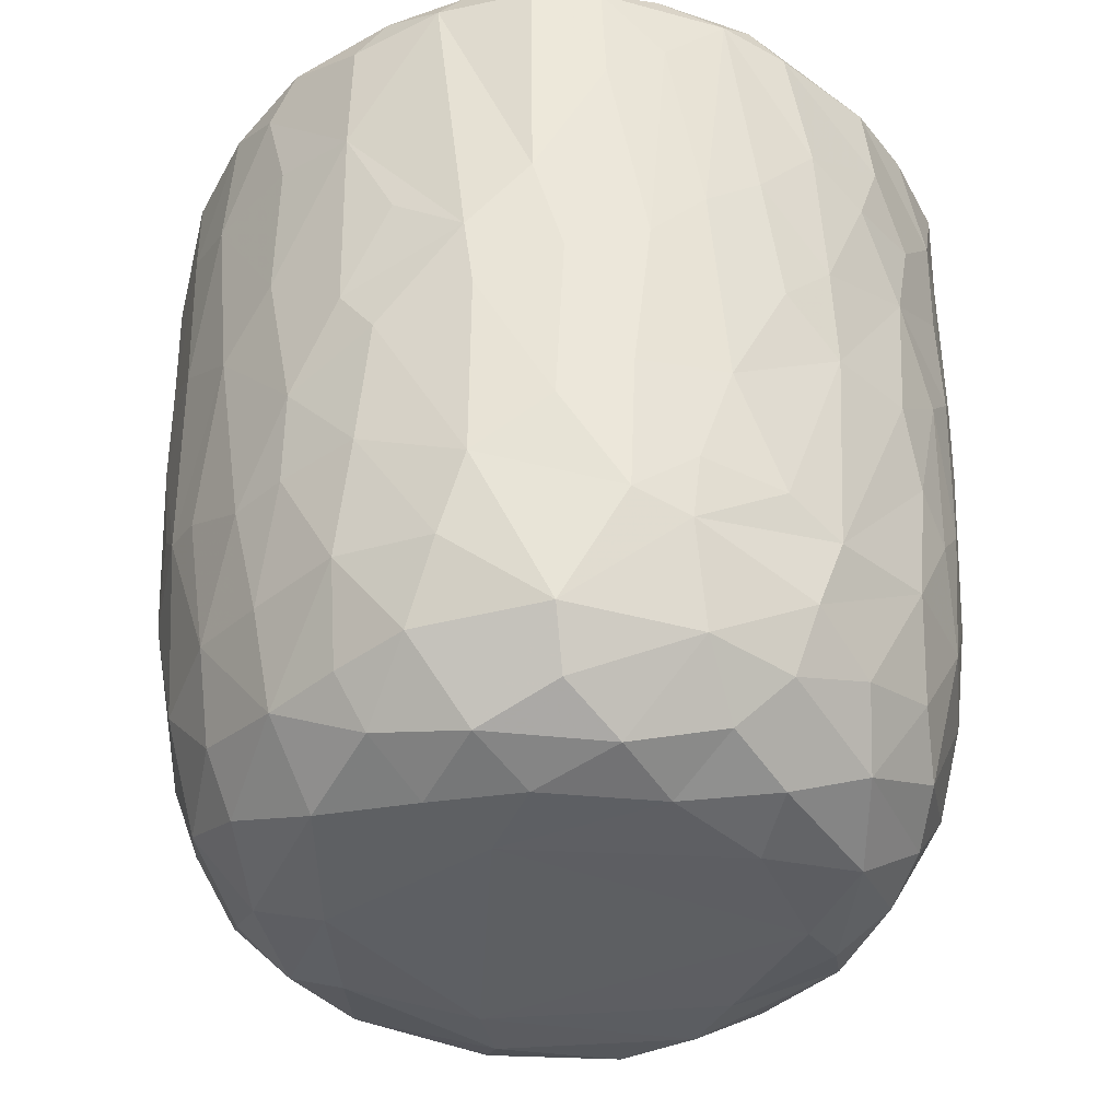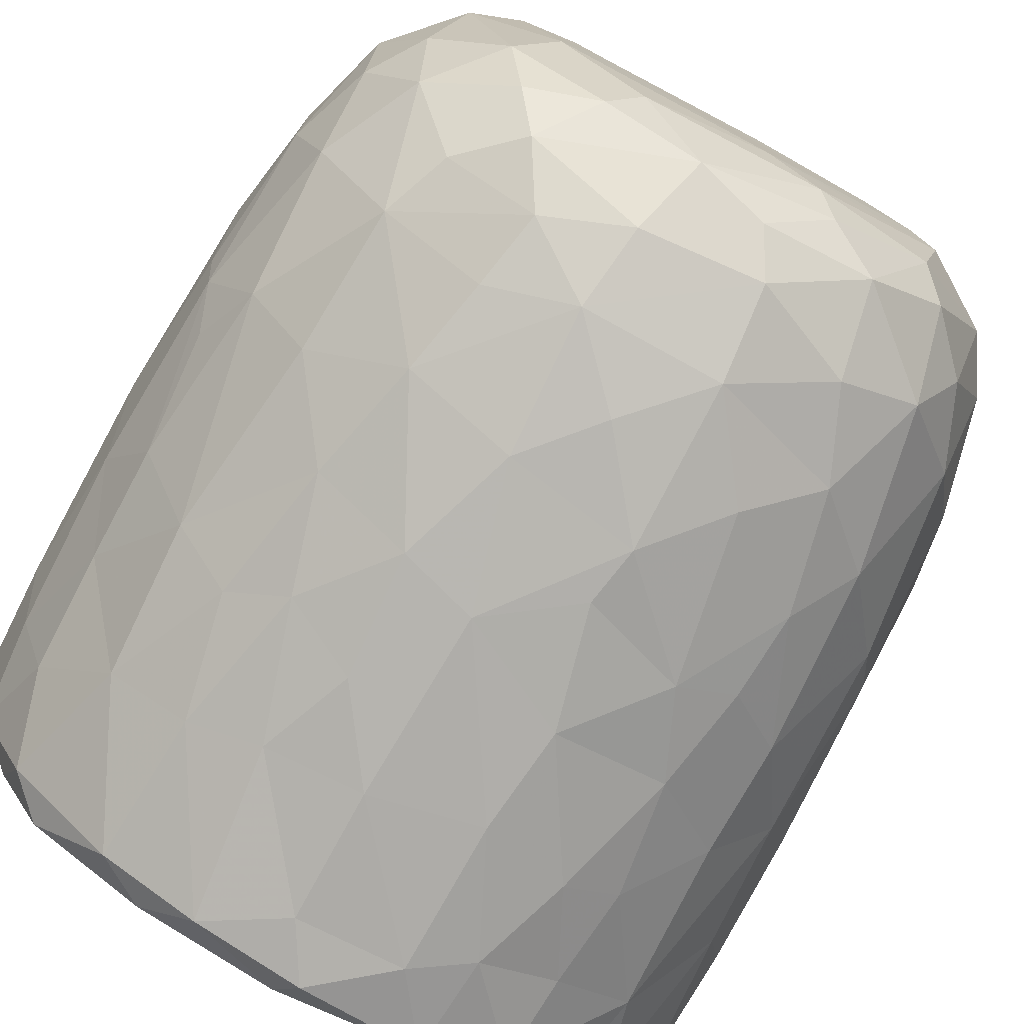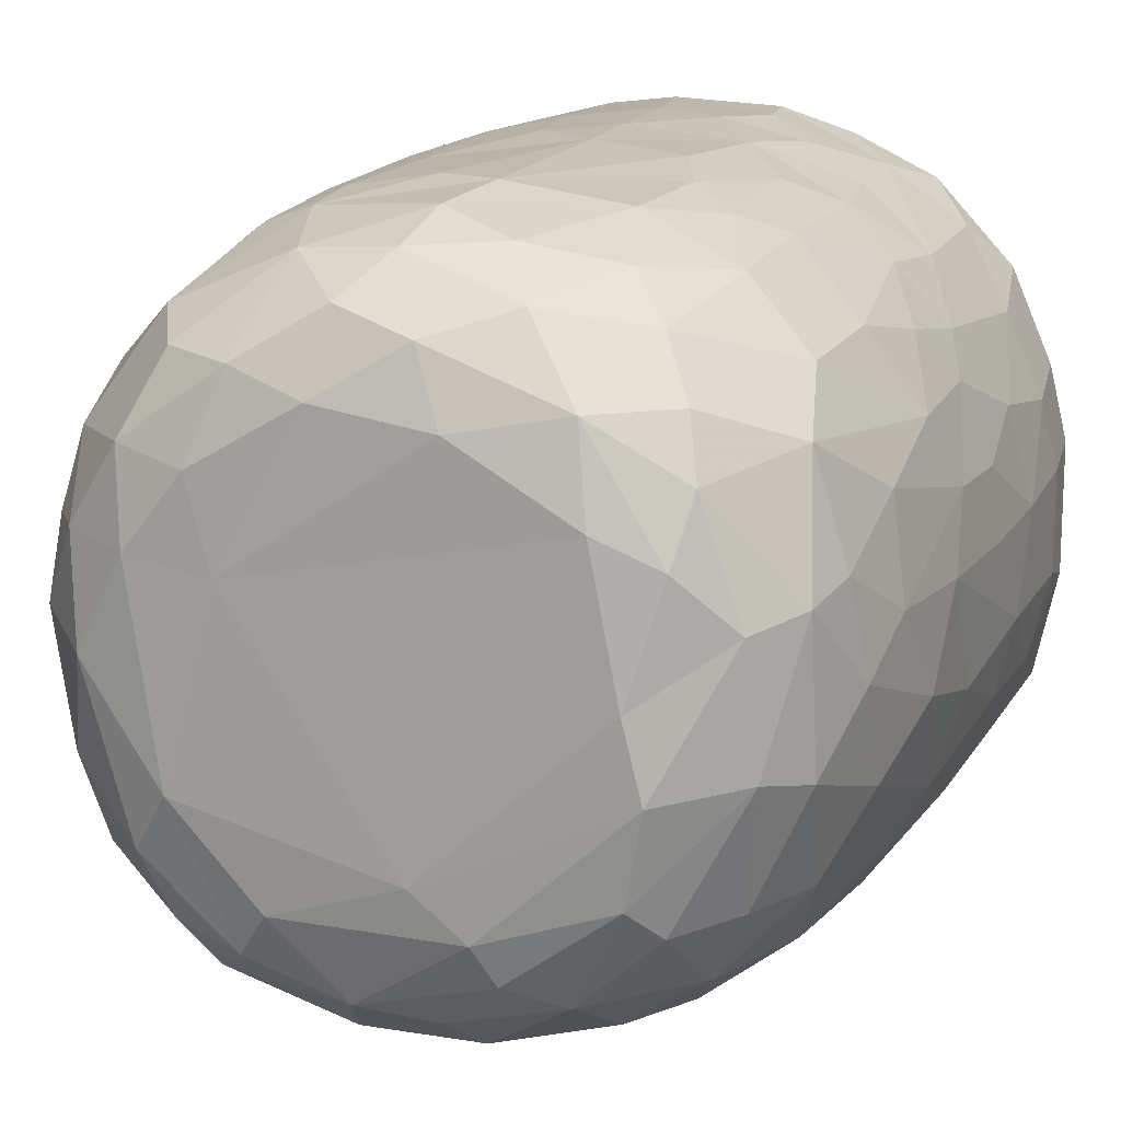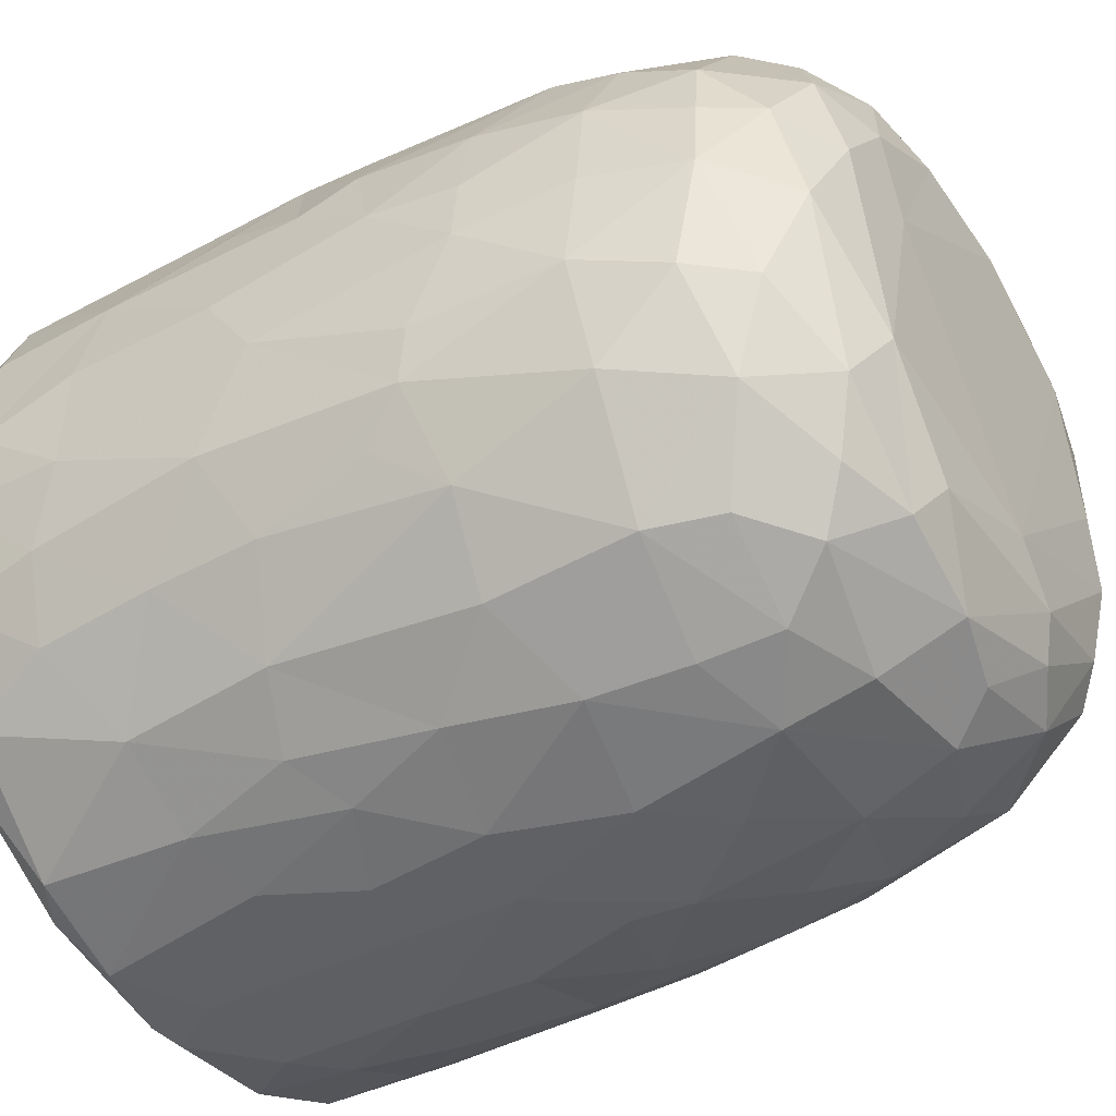
<metadata>
{"format":"obj","ext":"obj","renderer":"f3d","projection":"perspective","resolution":1024,"background":"white","views":[{"elev":-39.3,"azim":-38.2,"up":"+Y"},{"elev":-77.6,"azim":-28.0,"up":"+Z"},{"elev":13.7,"azim":20.5,"up":"+Z"},{"elev":-41.7,"azim":-56.9,"up":"+Z"}]}
</metadata>
<code>
v 0.1356 -0.05955 -0.8959
v 0.1609 -0.1936 -0.8899
v -0.06471 0.07875 -0.9115
v 0.2024 0.218 -0.8983
v 0.1725 0.4605 -0.9078
v -0.08517 0.5112 -0.9155
v -0.2265 0.3128 -0.8939
v 0.1654 0.8132 -0.9072
v -0.0876 0.8187 -0.9105
v -0.3116 0.5312 -0.872
v 0.3001 0.738 -0.88
v -0.009161 0.951 -0.9137
v -0.2683 0.932 -0.8903
v -0.004591 -0.4068 -0.8736
v 0.1635 -0.5708 -0.835
v -0.162 -0.5756 -0.8384
v -0.1503 -0.2471 -0.8856
v -0.4076 -0.2982 -0.8106
v -0.2443 0.02896 -0.8859
v 0.383 0.02745 -0.8398
v -0.4024 0.2295 -0.8398
v 0.3808 0.5149 -0.8571
v 0.2834 0.9778 -0.8671
v -0.05584 0.9946 -0.8785
v -0.3613 -0.513 -0.7888
v 0.3197 -0.3531 -0.8324
v -0.4728 -0.02041 -0.7995
v 0.4706 0.2305 -0.8092
v 0.5072 0.4961 -0.7911
v -0.4752 0.5763 -0.8173
v 0.4814 0.7235 -0.8037
v -0.4968 0.9227 -0.8066
v 0.4678 0.9293 -0.8137
v -0.3832 0.9915 -0.8077
v 0.37 0.9948 -0.8077
v -0.1326 -0.7627 -0.7784
v 0.1498 -0.7839 -0.7683
v -0.3261 -0.6863 -0.7608
v 0.477 -0.4713 -0.7474
v 0.5376 -0.1942 -0.7464
v -0.6158 -0.2106 -0.686
v 0.5201 -0.001191 -0.769
v -0.5309 0.3021 -0.7781
v 0.6661 0.7417 -0.6729
v 0.3906 -0.6776 -0.7346
v -0.5962 -0.5388 -0.6521
v 0.6533 0.3523 -0.6801
v -0.6574 0.5967 -0.689
v 0.6253 0.9948 -0.6657
v -0.1475 0.979 -0.6791
v -0.2986 -0.9443 -0.5867
v -0.403 -0.8167 -0.6683
v -0.07131 -0.9314 -0.6635
v 0.09663 -0.8845 -0.6962
v 0.3619 -0.8852 -0.6277
v -0.534 -0.6951 -0.6376
v 0.5809 -0.6965 -0.6074
v 0.6444 -0.3256 -0.6461
v 0.663 0.09138 -0.6681
v -0.6713 0.2451 -0.6687
v -0.743 0.9192 -0.5896
v -0.6549 0.9968 -0.6351
v 0.4358 0.9897 -0.5437
v 0.7221 0.9411 -0.598
v 0.2401 -0.9543 -0.5772
v -0.464 -0.8891 -0.5541
v -0.7611 -0.236 -0.5134
v 0.7905 0.2876 -0.5076
v -0.768 0.9859 -0.2579
v 0.2673 0.9782 -0.5482
v 0.1971 -0.9917 -0.4876
v 0.5492 -0.8948 -0.4619
v 0.7909 -0.1481 -0.4754
v -0.8065 0.1823 -0.4757
v -0.8042 0.7182 -0.5001
v 0.3628 1.007 -0.3617
v -0.2233 -0.988 -0.4843
v -0.6552 -0.7905 -0.4474
v 0.745 -0.5782 -0.4385
v -0.8076 0.4429 -0.4801
v 0.8114 0.5937 -0.4689
v -0.7653 0.9908 -0.4641
v 0.4883 -0.959 -0.3956
v -0.5175 -0.9454 -0.4
v 0.6674 -0.7673 -0.4404
v -0.8251 -0.08484 -0.4022
v 0.8444 0.9378 -0.4078
v -0.7716 -0.558 -0.3953
v 0.07637 -1.003 -0.3856
v -0.4239 -0.9994 -0.2639
v -0.8627 -0.1785 -0.2996
v 0.8378 -0.06783 -0.3865
v 0.8771 0.3582 -0.3067
v -0.8622 0.9305 -0.3469
v 0.8089 0.9922 -0.3576
v 0.713 -0.8681 -0.1554
v 0.834 -0.4706 -0.2624
v 0.5331 -0.9837 -0.1852
v -0.6829 -0.8685 -0.2419
v -0.771 -0.737 -0.2171
v -0.8882 0.2908 -0.2697
v 0.8806 0.6735 -0.3045
v -0.8812 0.7026 -0.3078
v 0.5799 1.001 -0.07123
v 0.7838 -0.7365 -0.184
v -0.8433 -0.5399 -0.1573
v 0.8891 -0.2711 -0.1316
v 0.8887 0.04518 -0.2017
v 0.9012 0.9332 -0.1589
v 0.07323 1.012 0.5752
v -0.9126 0.9359 -0.1045
v -0.8651 0.9874 -0.2026
v 0.4916 -0.9907 -0.01323
v -0.6275 -0.9507 -0.01767
v 0.9157 0.3857 -0.1336
v -0.9197 0.6335 -0.1268
v 0.8716 0.9845 -0.05873
v -0.8812 -0.2057 -0.1838
v -0.9172 0.157 -0.05274
v 0.9148 0.7743 -0.1225
v -0.3105 -0.9977 0.1696
v -0.7773 -0.7912 0.03341
v 0.8417 -0.5873 -0.02759
v -0.887 -0.307 0.01382
v -0.8744 1.001 0.1216
v 0.4252 -0.9884 0.3124
v 0.8973 -0.1283 0.07338
v 0.9182 0.4959 0.09259
v 0.5209 1.05 0.05747
v -0.5069 -0.9846 0.2009
v 0.7788 -0.766 0.1546
v 0.8681 -0.4325 0.08008
v 0.9105 0.2138 0.07582
v -0.9136 0.2745 0.1186
v -0.9207 0.8661 0.05251
v 0.493 1.019 0.2723
v 0.692 -0.895 0.127
v -0.6642 -0.8973 0.2238
v -0.8441 -0.5669 0.05254
v 0.8122 -0.636 0.1904
v -0.9133 0.63 0.1246
v -0.9053 0.9676 0.133
v 0.9144 0.7784 0.1164
v 0.5679 -0.9579 0.2468
v -0.8732 -0.3104 0.1636
v -0.8888 -0.09699 0.1906
v 0.8943 0.9771 0.1439
v 0.6853 0.9785 0.1861
v -0.7472 -0.7809 0.2203
v -0.8117 -0.5633 0.2866
v 0.8808 -0.02491 0.2392
v 0.83 -0.3945 0.3069
v -0.8633 0.1025 0.3303
v 0.8882 0.2093 0.2353
v 0.886 0.7229 0.2865
v 0.8682 0.4429 0.3217
v -0.8747 0.5916 0.3309
v -0.8699 0.8925 0.3306
v 0.8142 0.9864 0.3203
v -0.8248 -0.3046 0.3616
v 0.8622 0.9265 0.3314
v 0.5089 1.008 0.3678
v -0.3687 -0.9922 0.3715
v 0.6001 -0.8978 0.3918
v -0.7014 -0.7622 0.395
v -0.5377 -0.9358 0.4042
v 0.1476 -0.9915 0.4734
v 0.7378 -0.6407 0.4364
v 0.828 -0.1231 0.3989
v -0.8273 -0.02017 0.4119
v 0.8256 0.1618 0.4191
v -0.8191 0.982 0.3869
v -0.1211 -0.9873 0.5138
v -0.8167 0.3249 0.4458
v 0.8055 0.696 0.4842
v 0.3948 -0.9488 0.5178
v -0.7061 -0.586 0.4985
v 0.6951 -0.4718 0.5569
v -0.7756 0.9257 0.528
v -0.7211 0.9944 0.5496
v 0.3432 0.9797 0.5506
v 0.7288 0.9999 0.5397
v -0.2943 -0.9499 0.5694
v 0.5649 -0.8353 0.5226
v 0.7145 -0.2047 0.5849
v 0.7577 0.03516 0.5427
v -0.7309 0.1998 0.5961
v 0.7794 0.2717 0.5088
v 0.763 0.9445 0.5487
v -0.6176 0.9992 0.679
v -0.453 -0.871 0.5826
v -0.5168 -0.7489 0.6418
v -0.6942 -0.4148 0.5798
v 0.468 0.9853 0.5131
v 0.07936 -0.9439 0.6328
v -0.7118 0.02953 0.6068
v 0.6716 0.1897 0.6534
v 0.6952 0.4294 0.6405
v 0.2652 -0.8606 0.6918
v 0.4941 -0.7601 0.6493
v -0.1042 -0.8965 0.6851
v 0.5434 -0.4328 0.7138
v -0.6397 0.9292 0.7053
v -0.6289 0.365 0.7003
v 0.68 0.8226 0.6551
v 0.3128 0.9528 0.6282
v 0.5229 0.9934 0.7463
v -0.2311 -0.7668 0.7633
v -0.573 -0.2819 0.7121
v 0.5515 0.282 0.7592
v 0.5832 0.925 0.7482
v 0.3948 -0.652 0.7448
v -0.428 -0.4969 0.7714
v -0.5741 0.1181 0.7424
v 0.5464 -0.1168 0.7467
v -0.01661 -0.7849 0.7781
v -0.3029 -0.5414 0.814
v -0.4365 -0.1781 0.8009
v 0.5197 0.5074 0.7786
v 0.5103 0.7465 0.7945
v -0.4962 0.6804 0.7977
v -0.5035 0.9428 0.7908
v -0.3556 1.001 0.8169
v 0.2472 0.993 0.8564
v 0.1847 -0.7115 0.7885
v 0.3269 -0.4346 0.8254
v 0.4544 -0.2221 0.7911
v 0.003931 -0.6298 0.8396
v -0.2992 -0.394 0.8361
v 0.3453 -0.1471 0.8426
v 0.4387 0.1644 0.818
v -0.4113 0.1912 0.8336
v 0.3044 0.3678 0.8715
v 0.3629 0.5902 0.8552
v -0.3704 0.7784 0.8539
v 0.386 0.9282 0.8428
v 0.0539 -0.4653 0.8704
v -0.09047 -0.4049 0.8706
v -0.2289 -0.1487 0.8699
v 0.2753 0.03445 0.8734
v -0.2867 0.3308 0.8779
v 0.2427 0.7469 0.8954
v -0.2173 0.9423 0.8923
v -0.128 0.9971 0.8815
v 0.06342 0.03378 0.9004
v -0.08959 0.1433 0.9033
v 0.04451 0.2811 0.9087
v -0.1458 0.4478 0.9047
v 0.1737 0.5709 0.9036
v 0.2091 0.9255 0.8988
v -0.04958 0.9275 0.9127
v 0.01605 0.6357 0.9154
f 1 2 3
f 1 3 4
f 3 5 4
f 3 6 5
f 7 6 3
f 6 8 5
f 9 6 10
f 6 9 8
f 11 5 8
f 8 9 12
f 9 13 12
f 14 2 15
f 16 17 14
f 14 17 2
f 17 18 19
f 19 3 17
f 17 3 2
f 2 1 20
f 20 1 4
f 19 21 7
f 7 3 19
f 5 22 4
f 10 6 7
f 11 22 5
f 10 13 9
f 8 12 23
f 8 23 11
f 24 12 13
f 12 24 23
f 16 14 15
f 25 18 16
f 15 2 26
f 18 17 16
f 2 20 26
f 27 19 18
f 27 21 19
f 20 4 28
f 4 22 28
f 21 10 7
f 29 28 22
f 30 10 21
f 31 22 11
f 30 13 10
f 32 13 30
f 11 33 31
f 23 33 11
f 34 13 32
f 34 24 13
f 35 33 23
f 24 35 23
f 36 16 37
f 16 15 37
f 38 16 36
f 38 25 16
f 39 26 40
f 27 18 41
f 26 20 40
f 20 42 40
f 20 28 42
f 27 43 21
f 30 21 43
f 31 29 22
f 29 31 44
f 37 15 45
f 25 38 46
f 39 45 15
f 26 39 15
f 29 47 28
f 30 43 48
f 47 29 44
f 48 32 30
f 31 33 44
f 44 33 49
f 49 33 35
f 34 50 24
f 51 52 53
f 52 36 53
f 53 36 37
f 53 37 54
f 52 38 36
f 37 45 55
f 46 38 56
f 57 45 39
f 18 25 46
f 58 39 40
f 42 28 59
f 60 43 27
f 59 28 47
f 61 32 48
f 32 62 34
f 63 49 35
f 37 55 54
f 57 55 45
f 52 56 38
f 39 58 57
f 18 46 41
f 59 40 42
f 41 60 27
f 48 43 60
f 64 44 49
f 62 32 61
f 62 50 34
f 54 65 53
f 55 65 54
f 66 56 52
f 40 59 58
f 41 67 60
f 59 47 68
f 68 47 44
f 62 69 50
f 50 70 24
f 70 35 24
f 35 70 63
f 65 71 53
f 66 52 51
f 57 72 55
f 41 46 67
f 73 58 59
f 60 67 74
f 75 61 48
f 76 70 50
f 77 51 53
f 78 56 66
f 46 56 78
f 58 79 57
f 58 73 79
f 73 59 68
f 48 80 75
f 44 81 68
f 44 64 81
f 62 61 82
f 82 69 62
f 50 69 76
f 77 53 71
f 55 83 65
f 72 83 55
f 66 84 78
f 85 72 57
f 86 74 67
f 80 48 60
f 80 60 74
f 64 87 81
f 49 87 64
f 84 66 51
f 78 88 46
f 88 67 46
f 89 77 71
f 51 90 84
f 90 51 77
f 83 71 65
f 79 85 57
f 91 86 67
f 73 68 92
f 68 81 93
f 94 61 75
f 61 94 82
f 70 76 63
f 87 49 95
f 96 72 85
f 73 97 79
f 68 93 92
f 98 89 71
f 78 84 99
f 78 100 88
f 91 67 88
f 92 97 73
f 91 74 86
f 80 74 101
f 102 93 81
f 80 103 75
f 87 102 81
f 76 104 63
f 83 98 71
f 96 83 72
f 96 85 105
f 85 79 105
f 79 97 105
f 106 91 88
f 92 107 97
f 91 101 74
f 93 108 92
f 80 101 103
f 103 94 75
f 87 109 102
f 110 76 69
f 63 104 49
f 98 83 96
f 99 100 78
f 106 88 100
f 92 108 107
f 111 94 103
f 82 94 112
f 89 90 77
f 113 89 98
f 99 84 114
f 102 115 93
f 103 101 116
f 95 117 87
f 117 109 87
f 112 69 82
f 91 106 118
f 119 91 118
f 119 101 91
f 115 108 93
f 109 120 102
f 111 112 94
f 49 104 95
f 104 117 95
f 114 84 90
f 116 101 119
f 115 102 120
f 103 116 111
f 89 121 90
f 99 122 100
f 97 123 105
f 97 107 123
f 118 106 124
f 111 125 112
f 126 121 89
f 113 126 89
f 122 99 114
f 122 106 100
f 108 127 107
f 124 119 118
f 120 128 115
f 125 69 112
f 129 117 104
f 90 130 114
f 131 96 105
f 107 132 123
f 115 127 108
f 115 133 127
f 134 116 119
f 135 111 116
f 110 136 76
f 136 104 76
f 121 130 90
f 113 98 137
f 96 137 98
f 122 114 138
f 105 123 131
f 106 122 139
f 139 124 106
f 132 140 123
f 141 116 134
f 141 135 116
f 142 111 135
f 109 143 120
f 111 142 125
f 136 129 104
f 144 113 137
f 96 131 137
f 140 131 123
f 145 124 139
f 107 127 132
f 128 133 115
f 138 114 130
f 146 124 145
f 124 146 119
f 134 119 146
f 120 143 128
f 109 147 143
f 109 117 147
f 148 117 129
f 138 149 122
f 122 150 139
f 127 151 132
f 133 151 127
f 148 147 117
f 126 113 144
f 150 122 149
f 145 139 150
f 132 152 140
f 152 132 151
f 153 134 146
f 133 154 151
f 147 155 143
f 136 148 129
f 154 128 156
f 133 128 154
f 157 141 134
f 156 128 155
f 155 128 143
f 157 135 141
f 158 142 135
f 148 159 147
f 160 145 150
f 157 134 153
f 158 135 157
f 147 161 155
f 136 162 148
f 163 130 121
f 164 144 137
f 138 165 149
f 164 137 131
f 165 150 149
f 160 146 145
f 159 161 147
f 125 110 69
f 162 159 148
f 163 166 130
f 167 121 126
f 138 130 166
f 168 164 131
f 168 131 140
f 151 169 152
f 170 146 160
f 153 146 170
f 154 156 171
f 172 142 158
f 142 172 125
f 173 163 121
f 152 168 140
f 154 171 151
f 174 157 153
f 175 156 155
f 175 155 161
f 176 167 126
f 176 126 144
f 164 176 144
f 165 138 166
f 177 150 165
f 169 168 152
f 169 178 168
f 151 171 169
f 179 158 157
f 172 180 125
f 181 136 110
f 162 182 159
f 167 173 121
f 183 166 163
f 164 168 184
f 177 160 150
f 178 169 185
f 186 169 171
f 153 170 187
f 153 187 174
f 156 188 171
f 175 188 156
f 161 189 175
f 189 159 182
f 189 161 159
f 180 190 125
f 181 162 136
f 163 173 183
f 166 183 191
f 184 176 164
f 166 192 165
f 191 192 166
f 193 160 177
f 185 169 186
f 171 188 186
f 179 172 158
f 172 179 180
f 190 110 125
f 194 182 162
f 181 194 162
f 195 167 176
f 177 165 192
f 193 170 160
f 170 196 187
f 197 186 188
f 198 188 175
f 179 157 187
f 187 157 174
f 195 173 167
f 199 195 176
f 168 200 184
f 193 177 192
f 200 168 178
f 196 170 193
f 173 201 183
f 184 199 176
f 178 185 202
f 186 197 185
f 188 198 197
f 203 179 204
f 189 205 175
f 203 180 179
f 110 206 181
f 181 206 194
f 194 207 182
f 201 173 195
f 183 208 191
f 208 183 201
f 184 200 199
f 202 200 178
f 196 193 209
f 197 198 210
f 179 187 204
f 198 175 205
f 203 190 180
f 189 182 211
f 208 192 191
f 199 200 212
f 200 202 212
f 192 213 193
f 193 213 209
f 214 196 209
f 185 197 215
f 187 196 214
f 189 211 205
f 182 207 211
f 195 216 201
f 195 199 216
f 217 213 192
f 209 213 218
f 185 215 202
f 209 218 214
f 197 210 215
f 214 204 187
f 219 198 220
f 205 220 198
f 203 204 221
f 211 220 205
f 190 203 222
f 190 223 110
f 224 194 206
f 201 216 208
f 225 216 199
f 217 192 208
f 212 225 199
f 225 212 226
f 202 226 212
f 226 202 227
f 215 227 202
f 214 221 204
f 198 219 210
f 222 203 221
f 223 190 222
f 224 207 194
f 228 208 216
f 225 228 216
f 217 208 228
f 213 217 229
f 213 229 218
f 230 227 231
f 215 231 227
f 232 214 218
f 210 231 215
f 221 214 232
f 210 219 233
f 220 234 219
f 221 235 222
f 236 220 211
f 207 224 236
f 207 236 211
f 110 224 206
f 225 226 228
f 237 228 226
f 237 217 228
f 238 229 217
f 238 217 237
f 230 237 226
f 229 238 239
f 227 230 226
f 229 239 218
f 240 230 231
f 232 218 239
f 210 233 231
f 235 232 241
f 235 221 232
f 219 234 233
f 220 242 234
f 235 243 222
f 243 223 222
f 243 244 223
f 223 244 110
f 244 224 110
f 245 238 237
f 239 238 245
f 240 245 237
f 240 237 230
f 246 239 245
f 241 232 239
f 241 239 246
f 233 247 245
f 233 245 240
f 231 233 240
f 248 241 246
f 248 243 241
f 234 249 233
f 243 235 241
f 242 249 234
f 250 242 220
f 220 236 250
f 224 250 236
f 244 243 251
f 244 251 250
f 224 244 250
f 247 246 245
f 248 246 247
f 252 248 247
f 252 247 249
f 233 249 247
f 243 248 252
f 251 243 252
f 252 249 242
f 251 252 242
f 250 251 242

</code>
